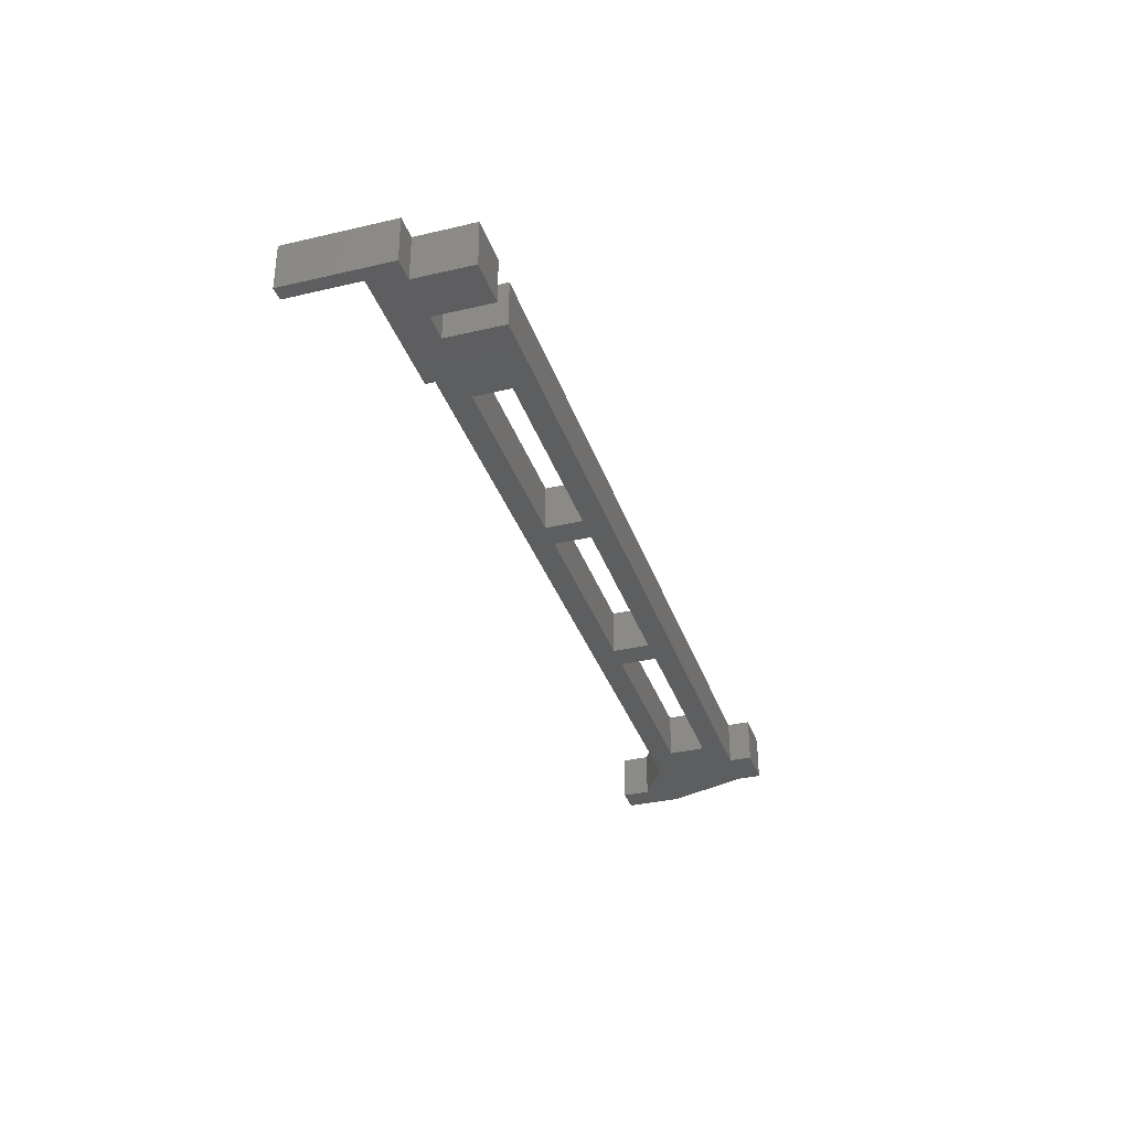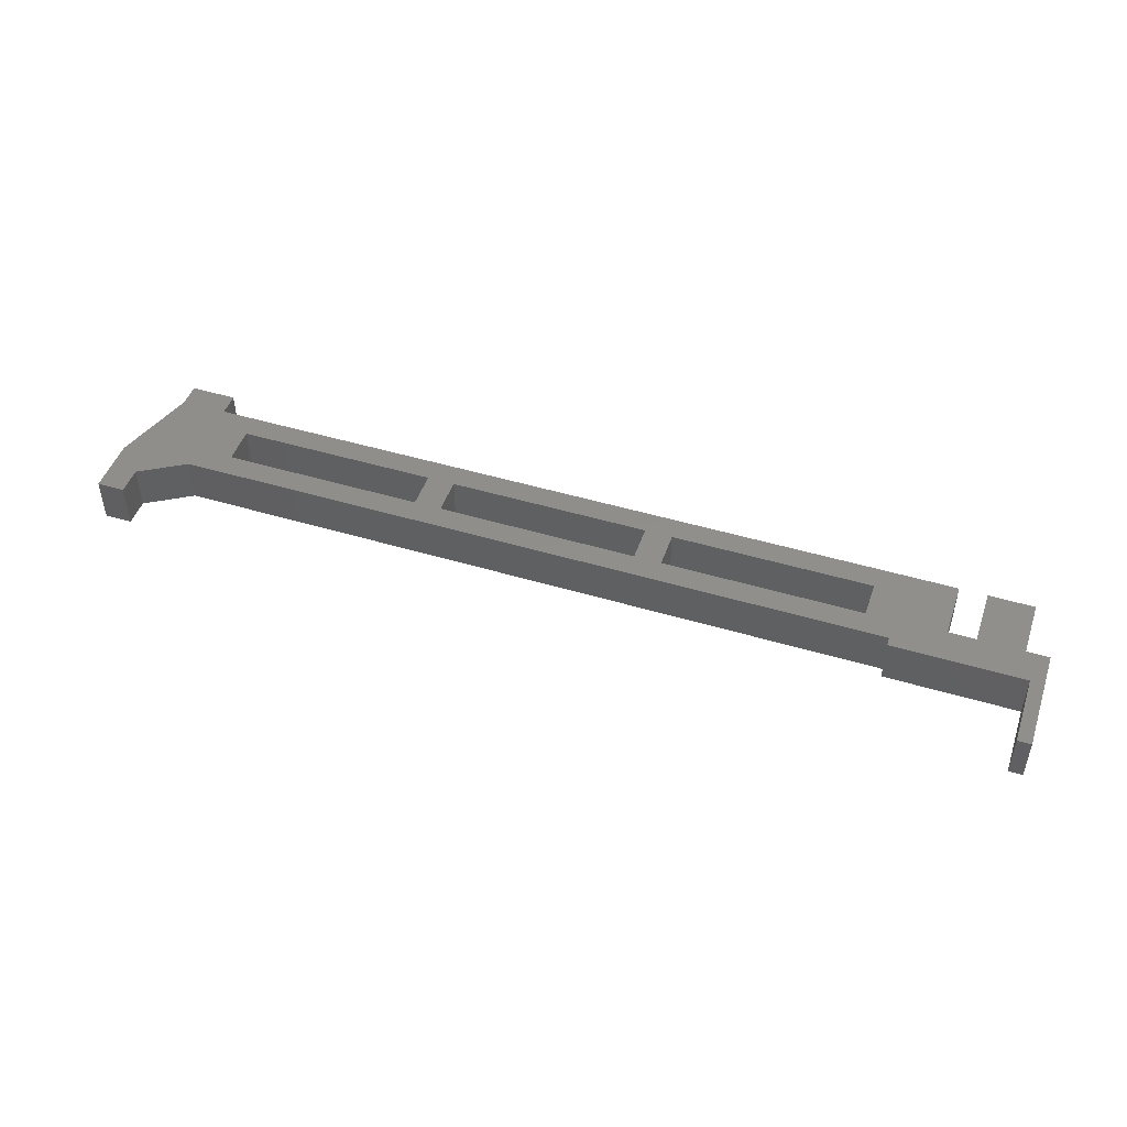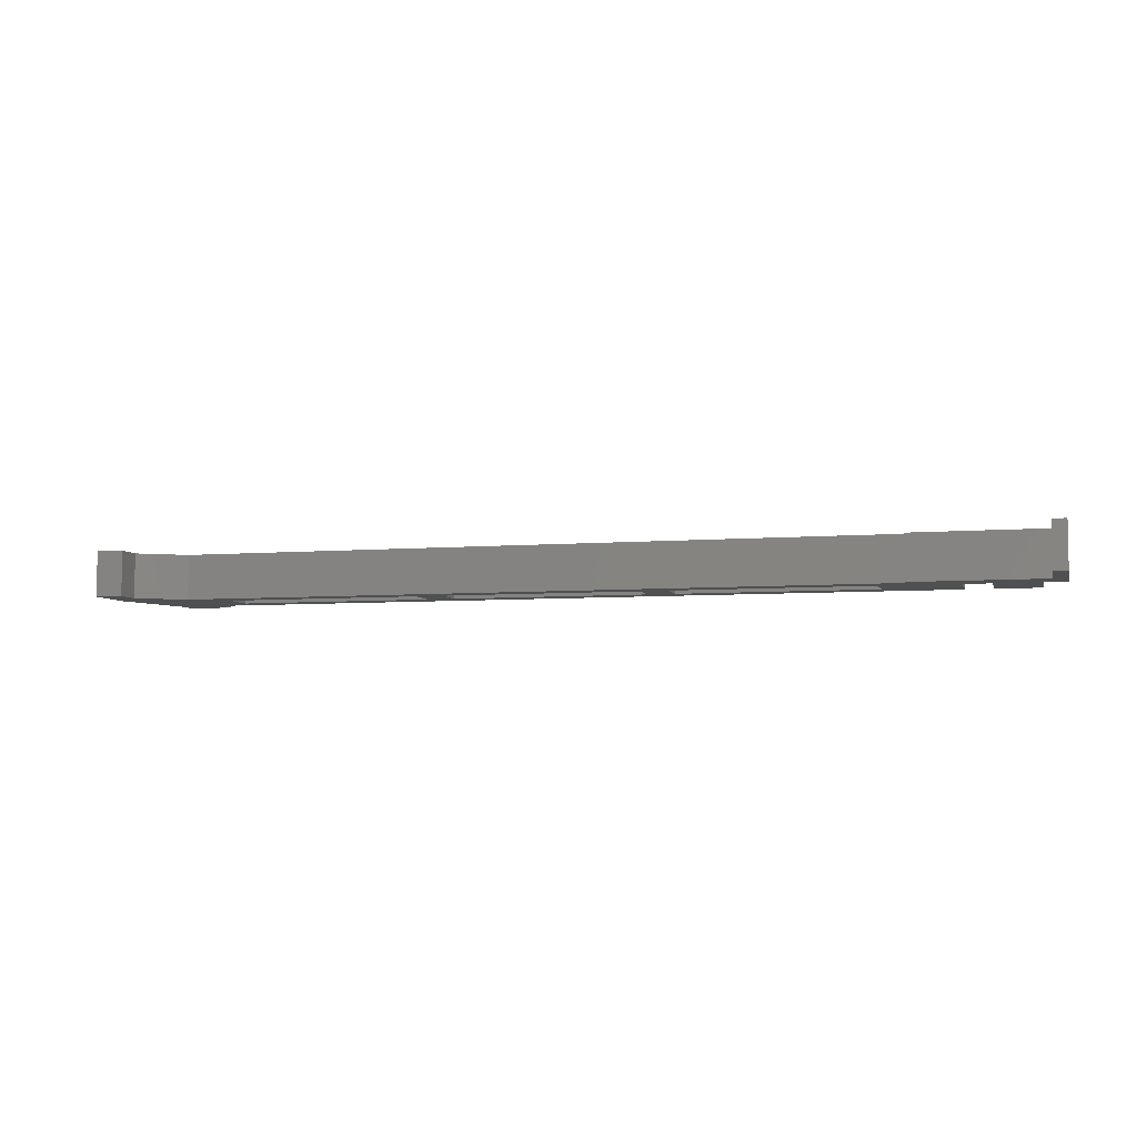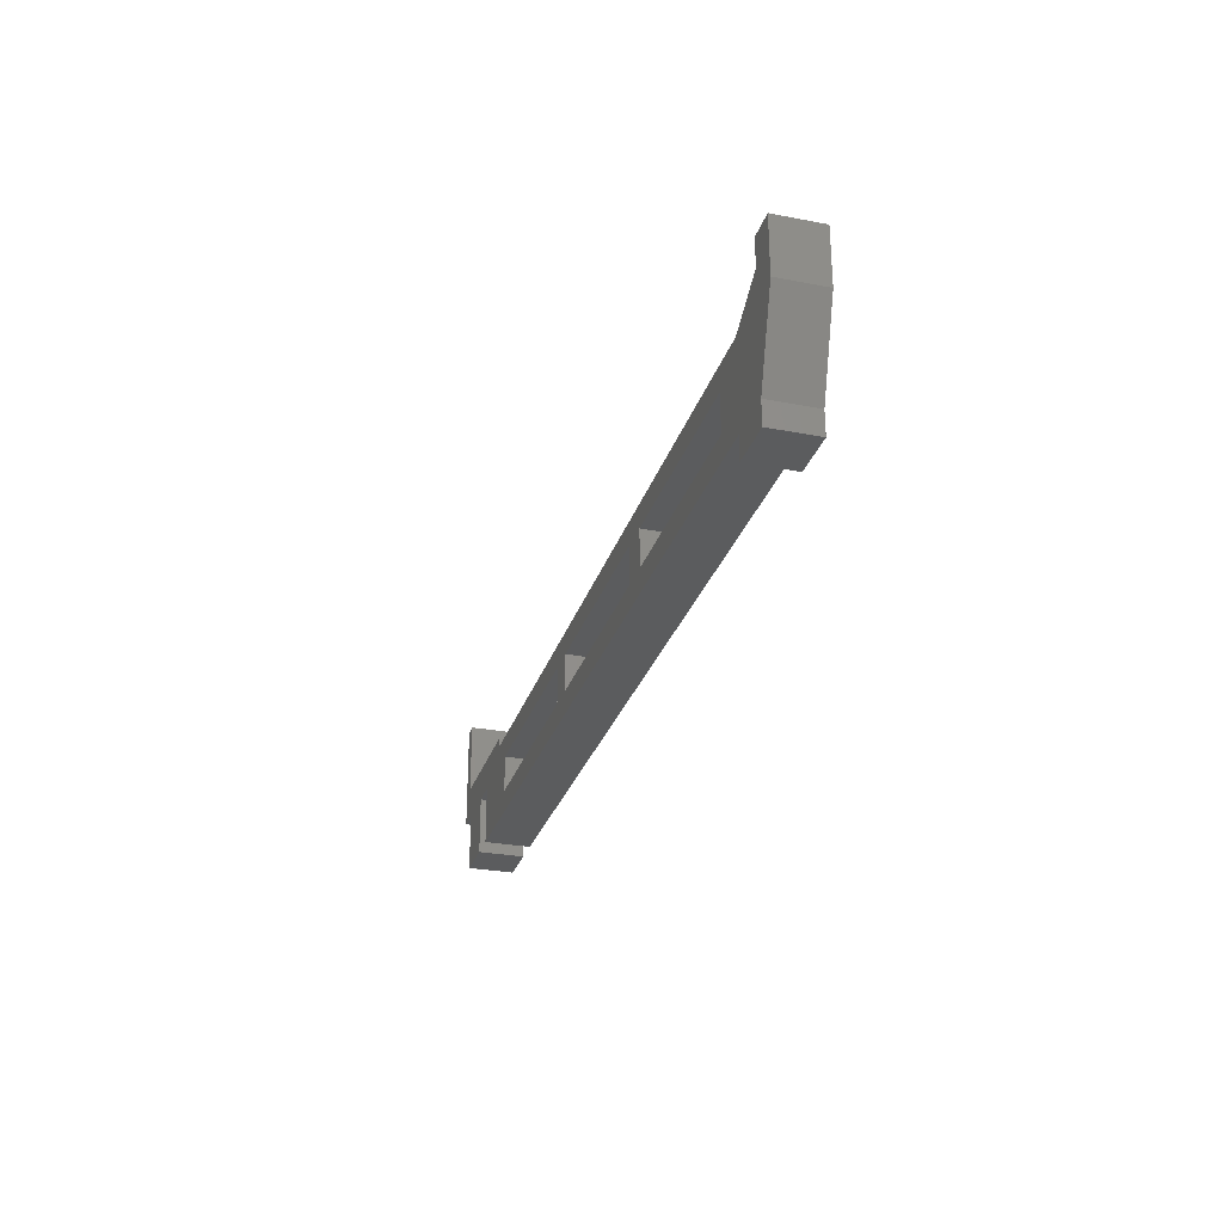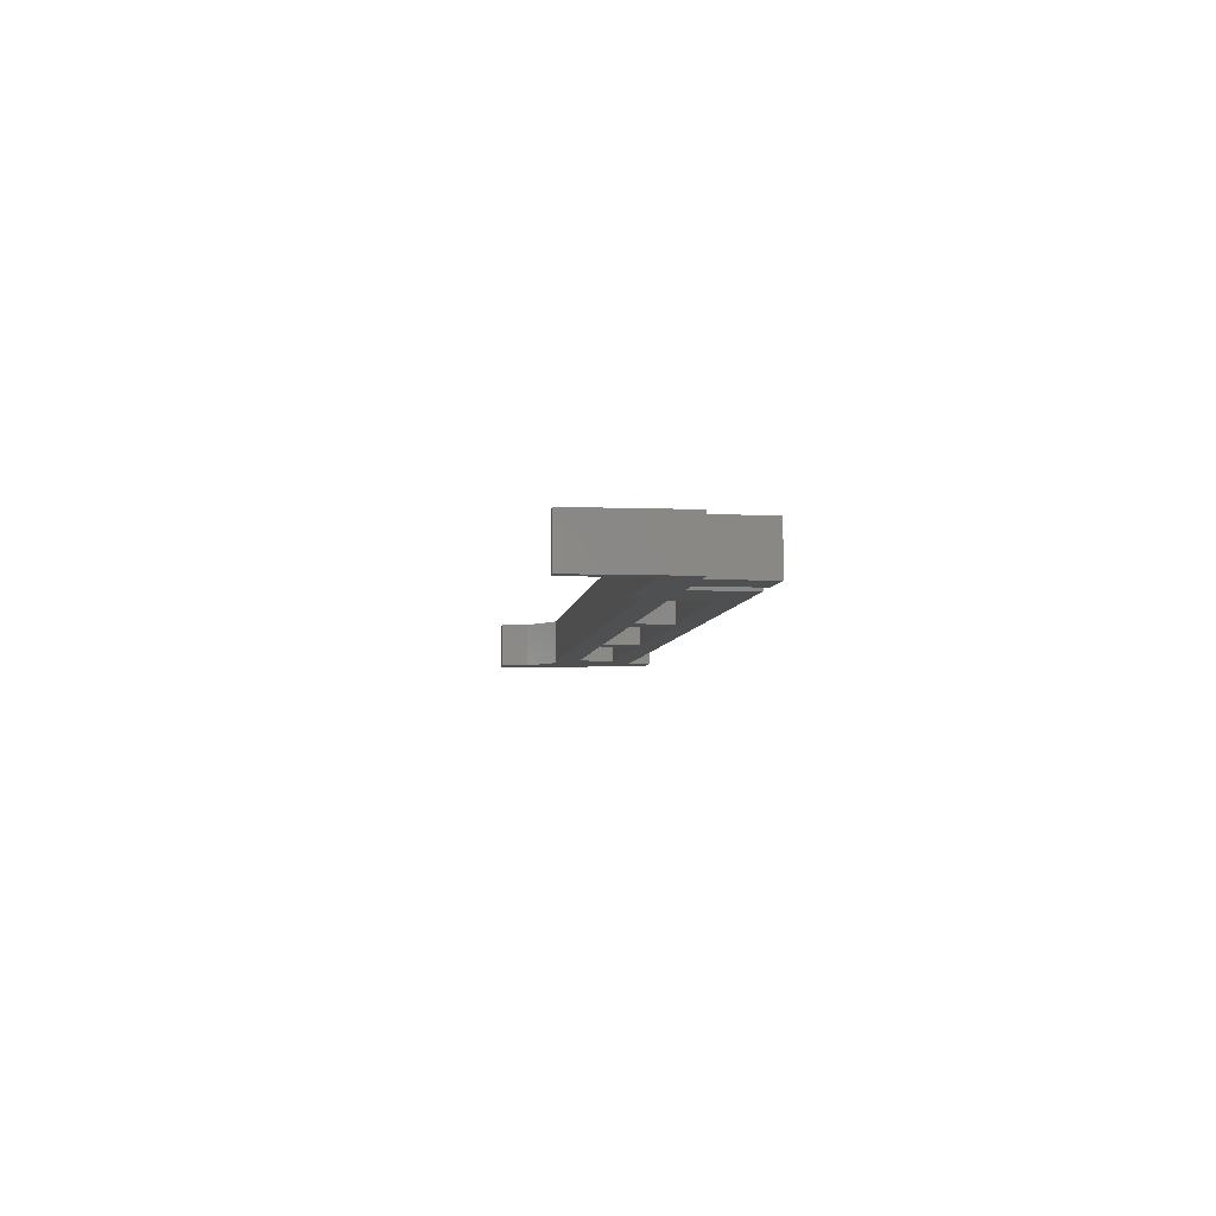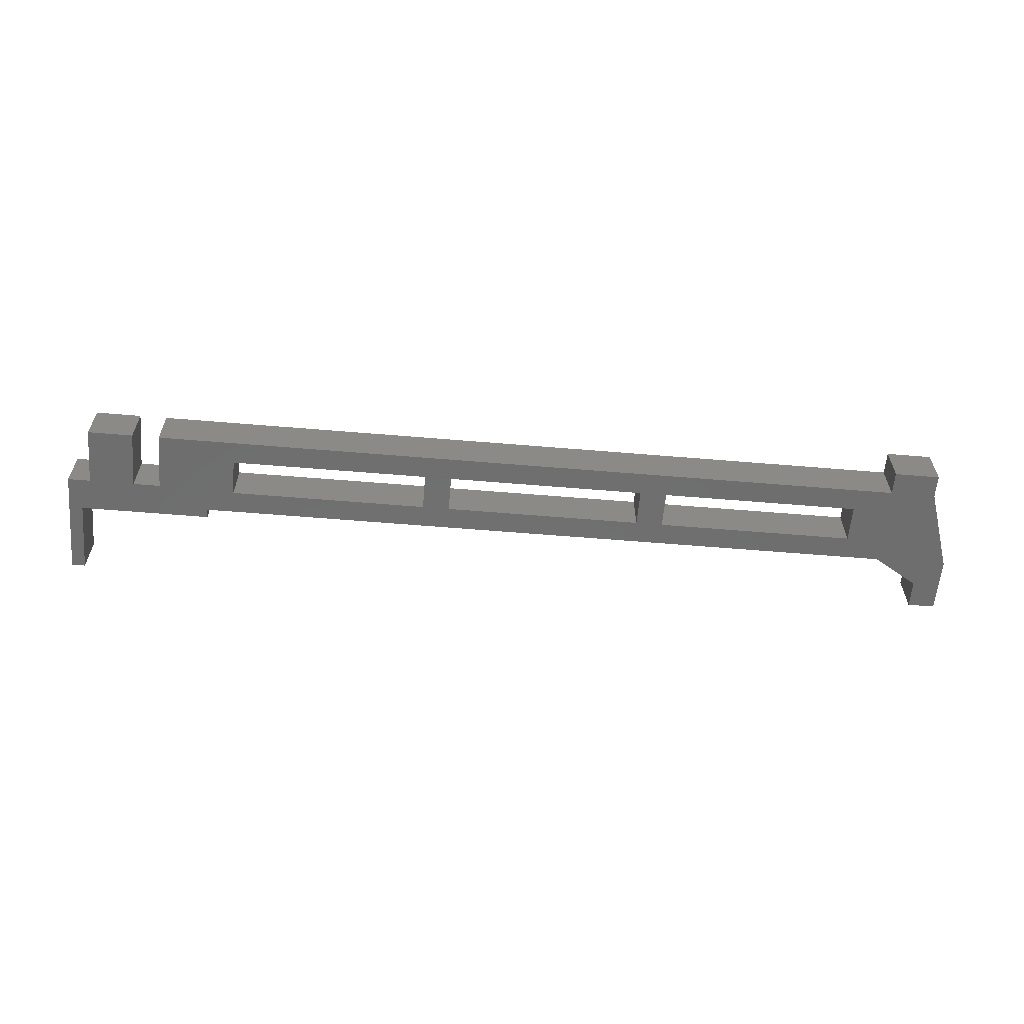
<metadata>
{"format":"stl","ext":"stl","renderer":"f3d","projection":"perspective","resolution":1024,"background":"white","views":[{"elev":-34.3,"azim":-72.5,"up":"+Z"},{"elev":47.4,"azim":-161.3,"up":"+Z"},{"elev":-5.8,"azim":-165.4,"up":"+Z"},{"elev":-28.4,"azim":73.9,"up":"+Y"},{"elev":-5.5,"azim":-96.7,"up":"+Z"},{"elev":-60.3,"azim":-4.9,"up":"+Z"}]}
</metadata>
<code>
# stl→obj: 66 verts, 140 faces
v -50 1.8 -2.5
v -50 13.4 2.5
v -50 13.4 -2.5
v -50 1.8 2.5
v -48.5 13.4 2.5
v -48.5 5.5 2.5
v -34 5.5 2.5
v -39.5 1.8 2.5
v -34 4.5 2.5
v -42.5 1.8 2.5
v -47.5 1.8 2.5
v -42.5 -4.5 2.5
v -47.5 -4.5 2.5
v 45 4.5 2.5
v 41 2 2.5
v 45 -4.5 2.5
v 19 2 2.5
v 16 2 2.5
v 19 -2 2.5
v -6 2 2.5
v -9 2 2.5
v -6 -2 2.5
v -31 2 2.5
v -31 -2 2.5
v 50 7.5 2.5
v 53 10.5 2.5
v 50 10.5 2.5
v 53 4.5 2.5
v 50 -4.5 2.5
v 50 -7 2.5
v 45 -7 2.5
v 41 -2 2.5
v 16 -2 2.5
v -9 -2 2.5
v -39.5 -4.5 2.5
v -34 5.5 -2.5
v -34 4.5 -2.5
v -42.5 -4.5 -2.5
v -47.5 -4.5 -2.5
v -42.5 1.8 -2.5
v 45 4.5 -2.5
v 53 4.5 -2.5
v 50 -4.5 -2.5
v 50 7.5 -2.5
v 53 10.5 -2.5
v 50 10.5 -2.5
v 45 -4.5 -2.5
v 50 -7 -2.5
v 45 -7 -2.5
v 41 -2 -2.5
v 19 -2 -2.5
v 16 -2 -2.5
v 19 2 -2.5
v -6 -2 -2.5
v -9 -2 -2.5
v -6 2 -2.5
v -39.5 -4.5 -2.5
v -31 -2 -2.5
v -31 2 -2.5
v -39.5 1.8 -2.5
v -47.5 1.8 -2.5
v -48.5 5.5 -2.5
v -48.5 13.4 -2.5
v 41 2 -2.5
v 16 2 -2.5
v -9 2 -2.5
f 1 2 3
f 2 1 4
f 5 2 6
f 7 8 9
f 7 10 8
f 10 11 12
f 6 10 7
f 10 6 11
f 6 4 11
f 4 6 2
f 12 11 13
f 14 15 16
f 14 17 15
f 17 18 19
f 14 18 17
f 14 20 18
f 20 21 22
f 9 20 14
f 20 9 21
f 23 9 24
f 21 9 23
f 25 26 27
f 26 25 28
f 14 28 25
f 28 14 29
f 16 29 14
f 29 16 30
f 30 16 31
f 32 16 15
f 19 16 32
f 33 19 18
f 33 16 19
f 22 16 33
f 34 22 21
f 35 22 34
f 35 34 24
f 8 24 9
f 22 35 16
f 35 24 8
f 9 36 7
f 36 9 37
f 38 39 40
f 41 42 43
f 42 44 45
f 45 44 46
f 47 43 48
f 47 48 49
f 43 47 41
f 42 41 44
f 47 50 41
f 47 51 50
f 51 52 53
f 47 52 51
f 47 54 52
f 54 55 56
f 57 54 47
f 54 57 55
f 58 37 59
f 55 57 58
f 60 58 57
f 58 60 37
f 37 60 36
f 40 36 60
f 61 40 39
f 62 40 61
f 40 62 36
f 1 62 61
f 3 62 1
f 62 3 63
f 64 41 50
f 53 41 64
f 65 53 52
f 65 41 53
f 56 41 65
f 66 56 55
f 37 56 66
f 37 66 59
f 56 37 41
f 57 16 35
f 16 57 47
f 39 12 13
f 12 39 38
f 36 6 7
f 6 36 62
f 6 63 5
f 63 6 62
f 63 2 5
f 2 63 3
f 49 16 47
f 16 49 31
f 29 42 28
f 42 29 43
f 44 14 25
f 14 44 41
f 28 45 26
f 45 28 42
f 44 27 46
f 27 44 25
f 45 27 26
f 27 45 46
f 30 43 29
f 43 30 48
f 49 30 31
f 30 49 48
f 41 9 14
f 9 41 37
f 24 59 23
f 59 24 58
f 55 21 66
f 21 55 34
f 59 21 23
f 21 59 66
f 55 24 34
f 24 55 58
f 22 56 20
f 56 22 54
f 52 18 65
f 18 52 33
f 56 18 20
f 18 56 65
f 52 22 33
f 22 52 54
f 19 53 17
f 53 19 51
f 50 15 64
f 15 50 32
f 53 15 17
f 15 53 64
f 50 19 32
f 19 50 51
f 1 11 4
f 11 1 61
f 39 11 61
f 11 39 13
f 12 40 10
f 40 12 38
f 57 8 60
f 8 57 35
f 40 8 10
f 8 40 60

</code>
